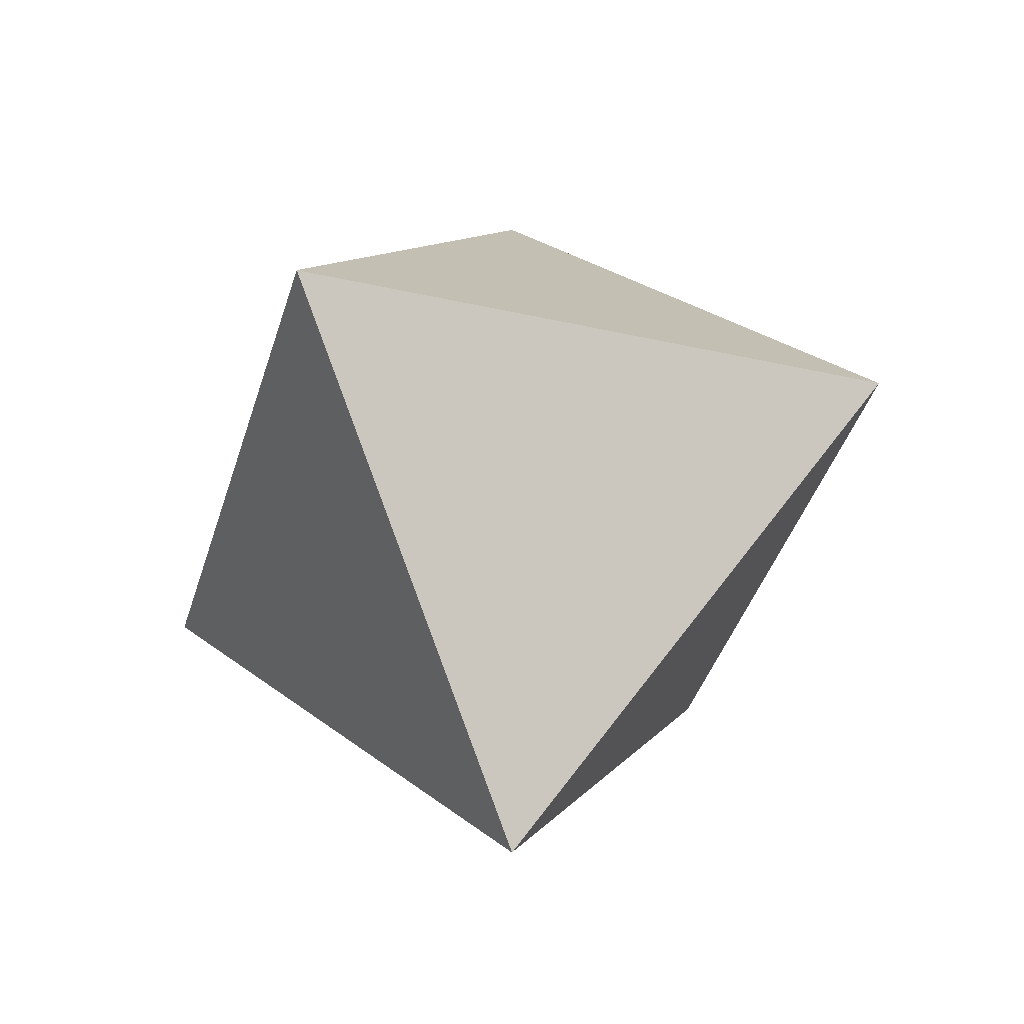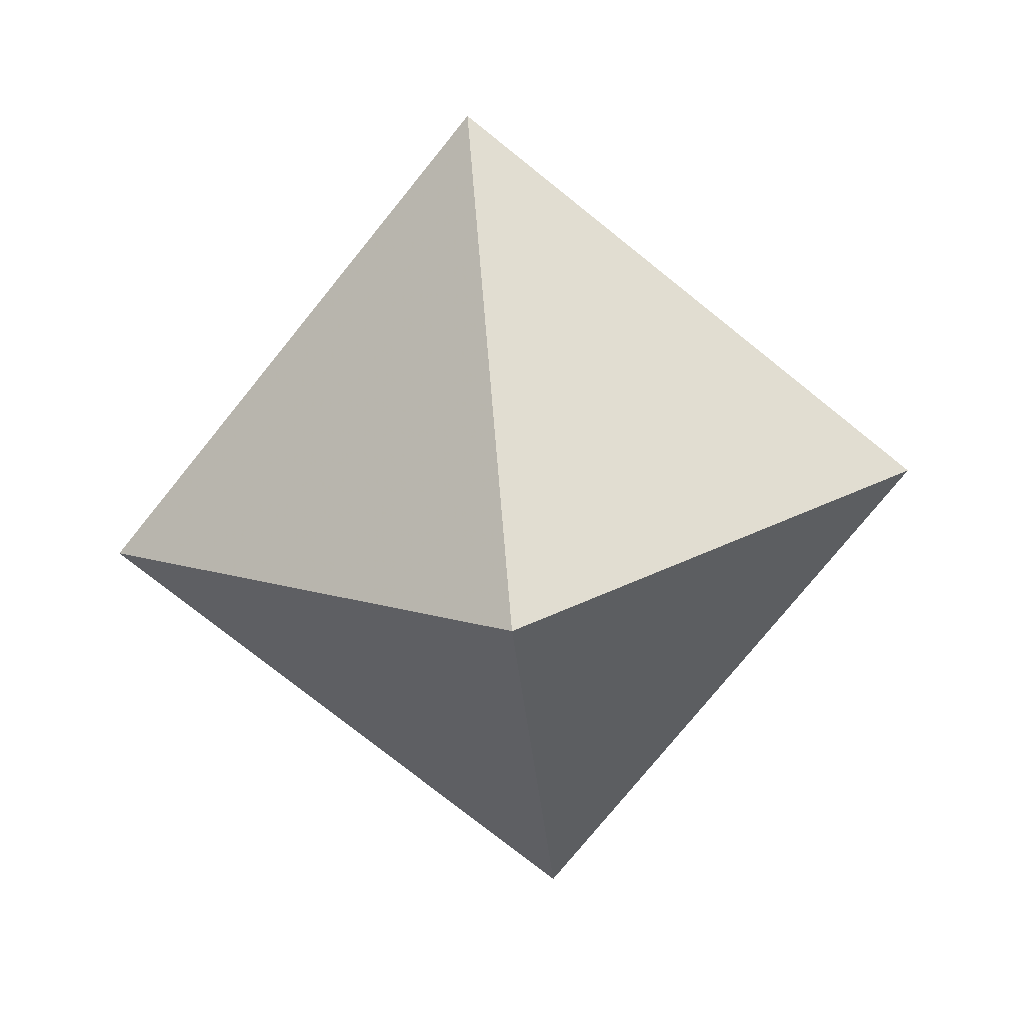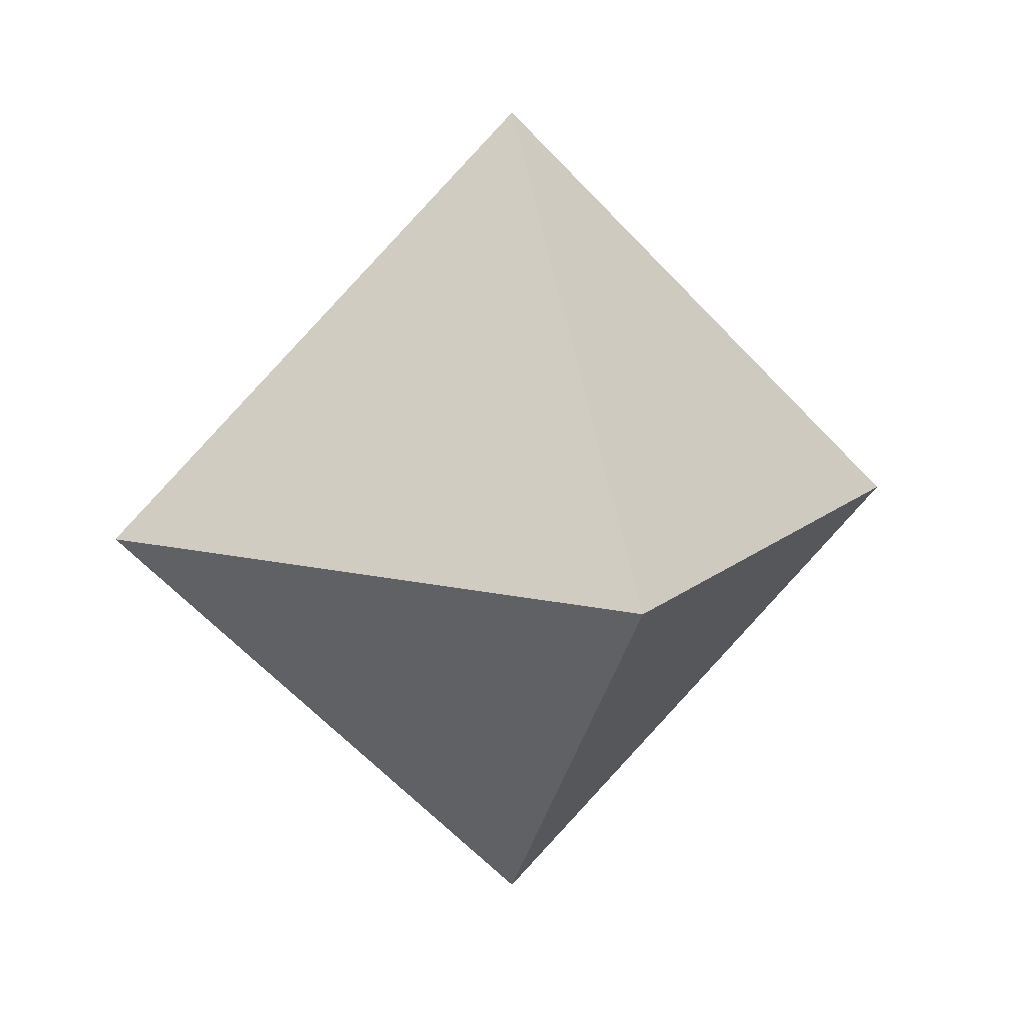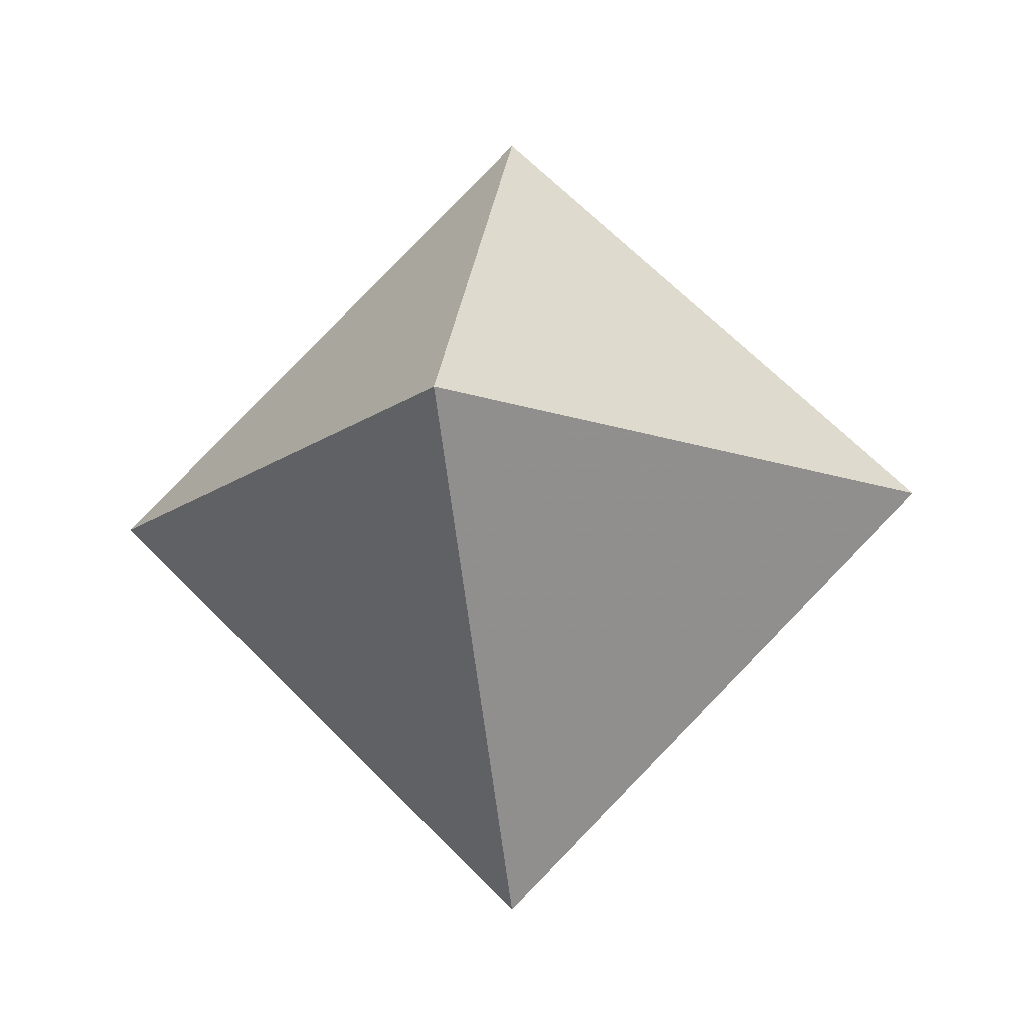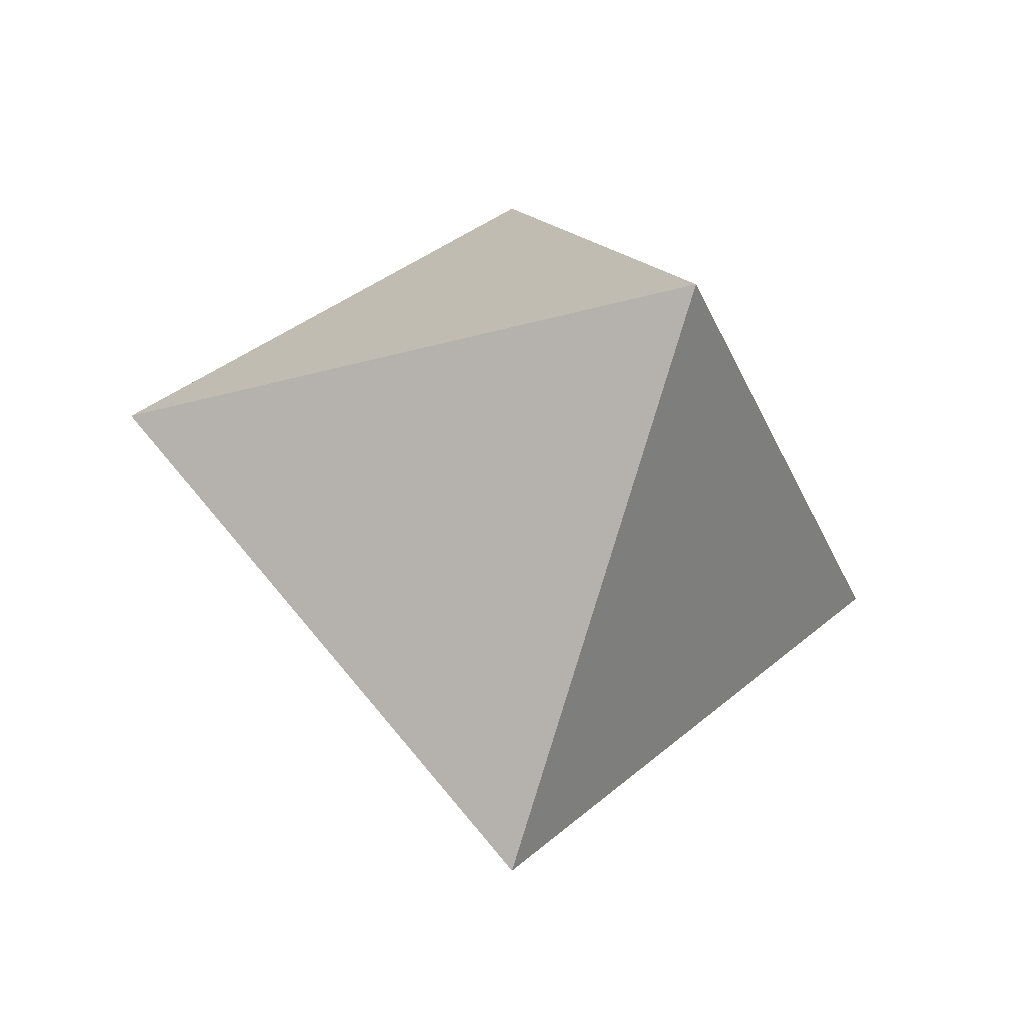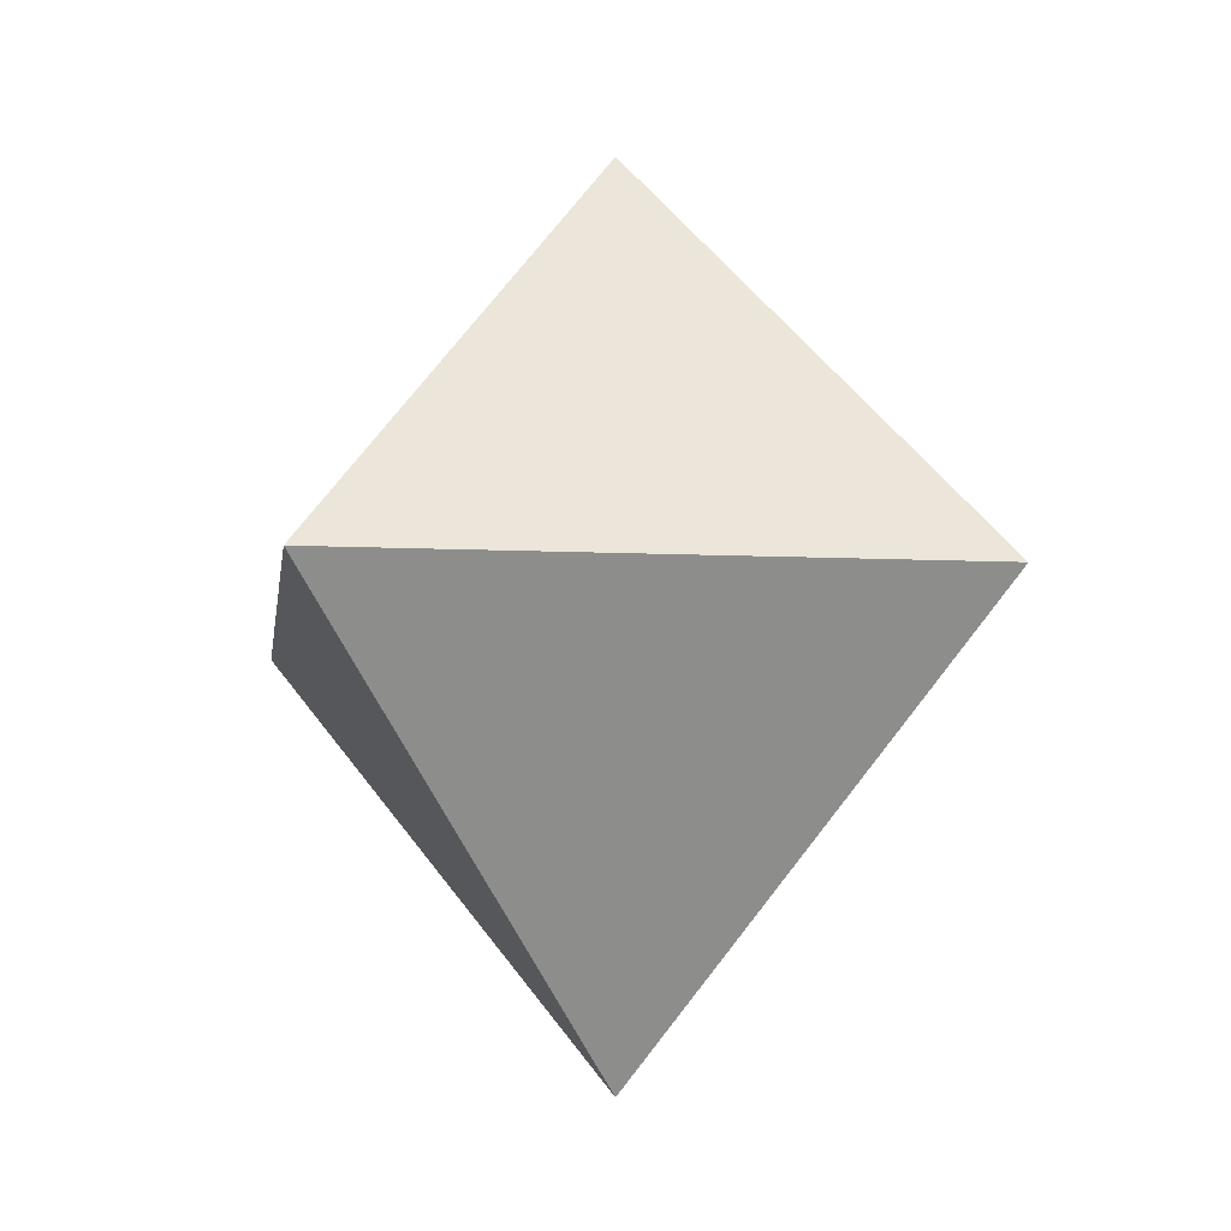
<metadata>
{"format":"obj","ext":"obj","renderer":"f3d","projection":"perspective","resolution":1024,"background":"white","views":[{"elev":-38.9,"azim":-60.8,"up":"+Z"},{"elev":-75.1,"azim":-173.8,"up":"+Y"},{"elev":13.4,"azim":163.5,"up":"+Y"},{"elev":-16.0,"azim":-170.3,"up":"+Z"},{"elev":-34.0,"azim":65.7,"up":"+Z"},{"elev":-9.5,"azim":38.0,"up":"+Z"}]}
</metadata>
<code>
v 0 0 1
v 1 0 0
v 0 1 0
v -1 0 0
v 0 -1 0
v 0 0 -1
f 1 2 3
f 1 3 4
f 1 4 5
f 1 5 2
f 6 4 3
f 6 3 2
f 6 2 5
f 6 5 4

</code>
